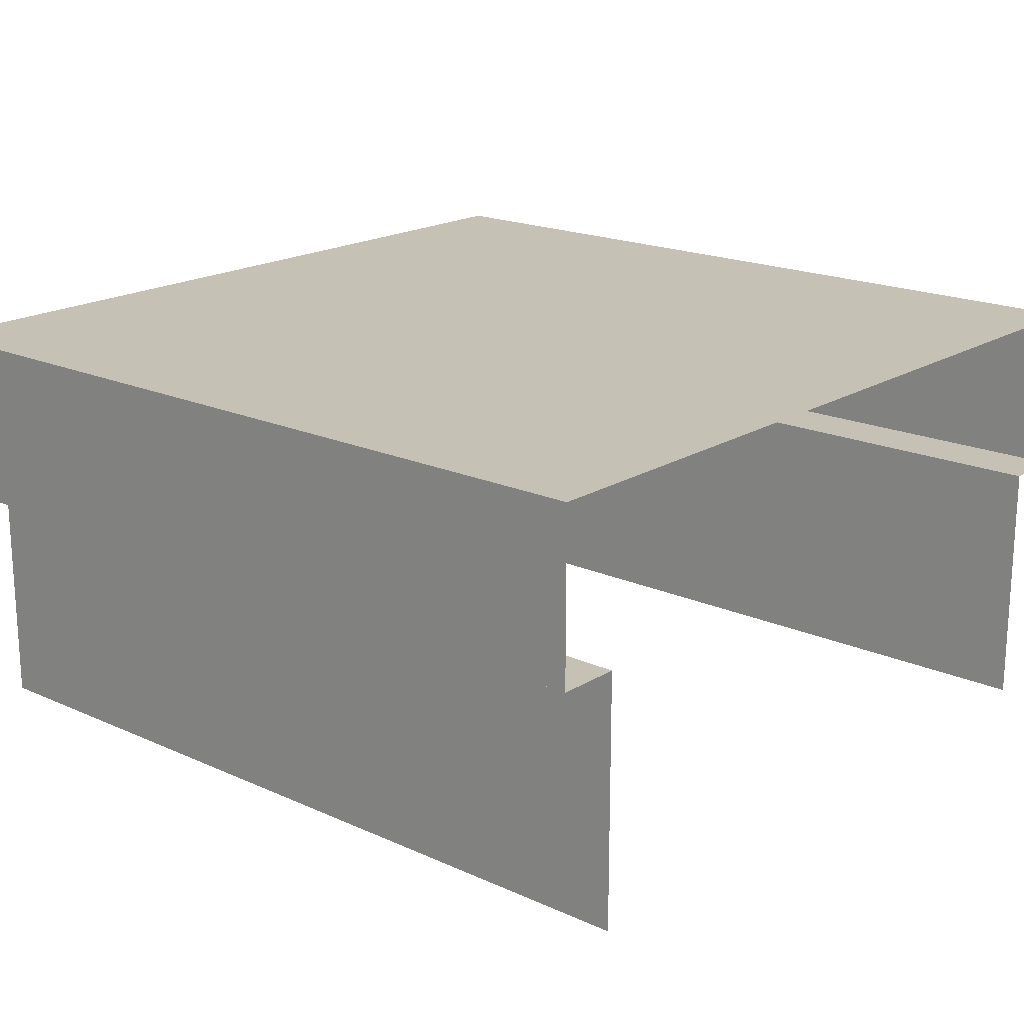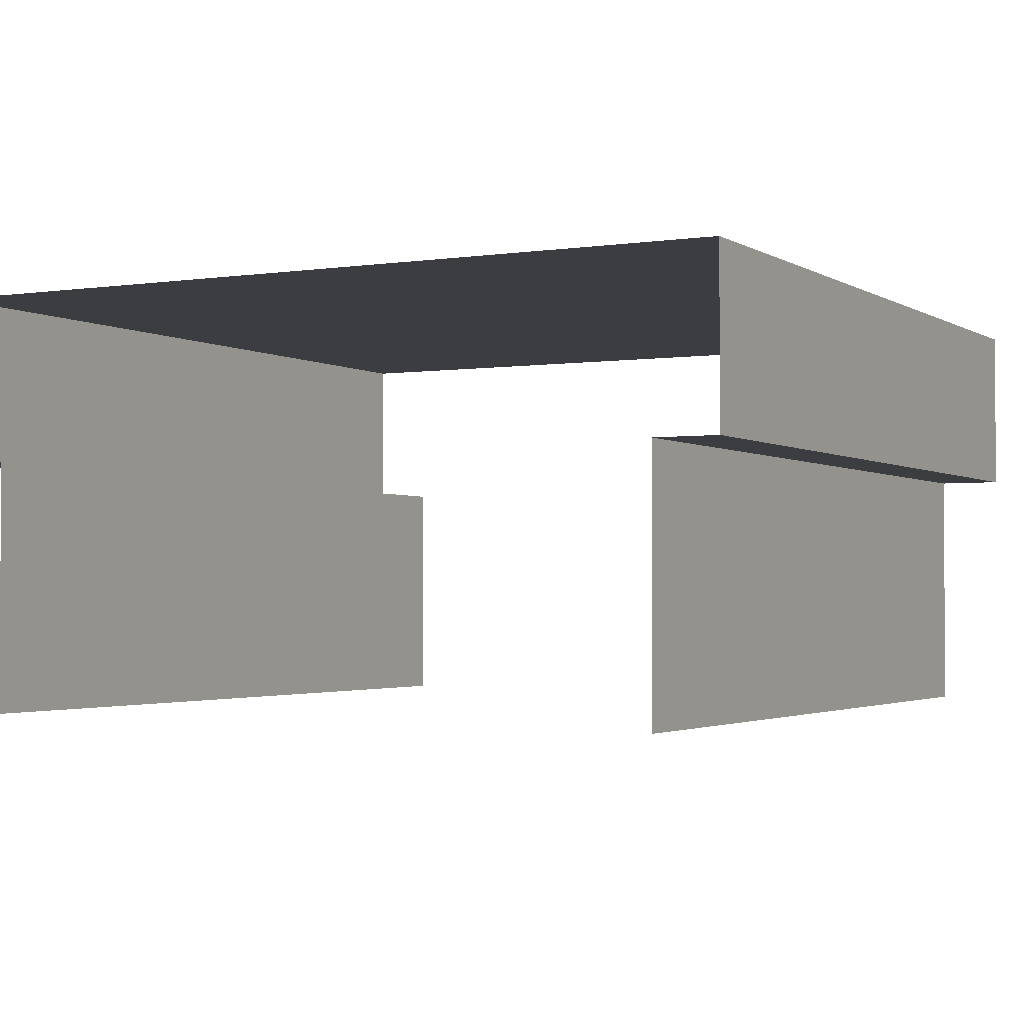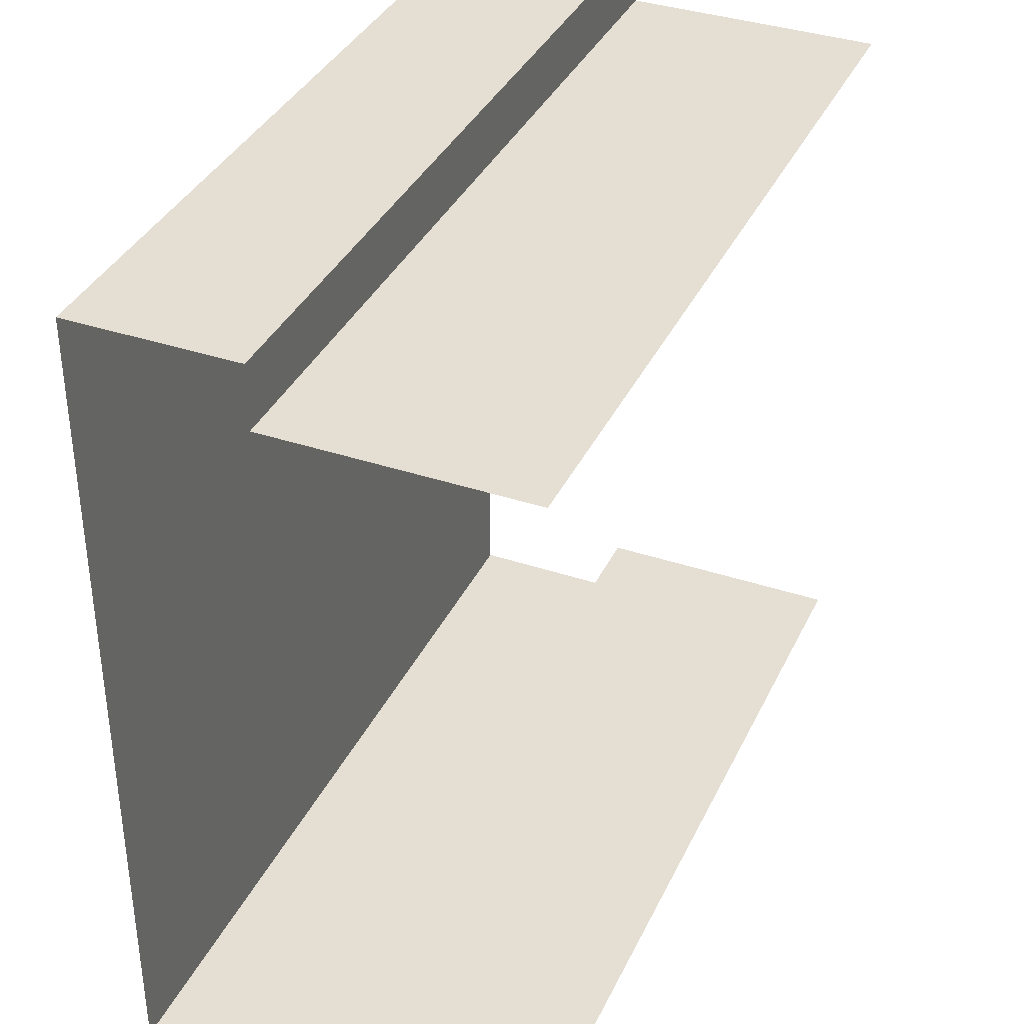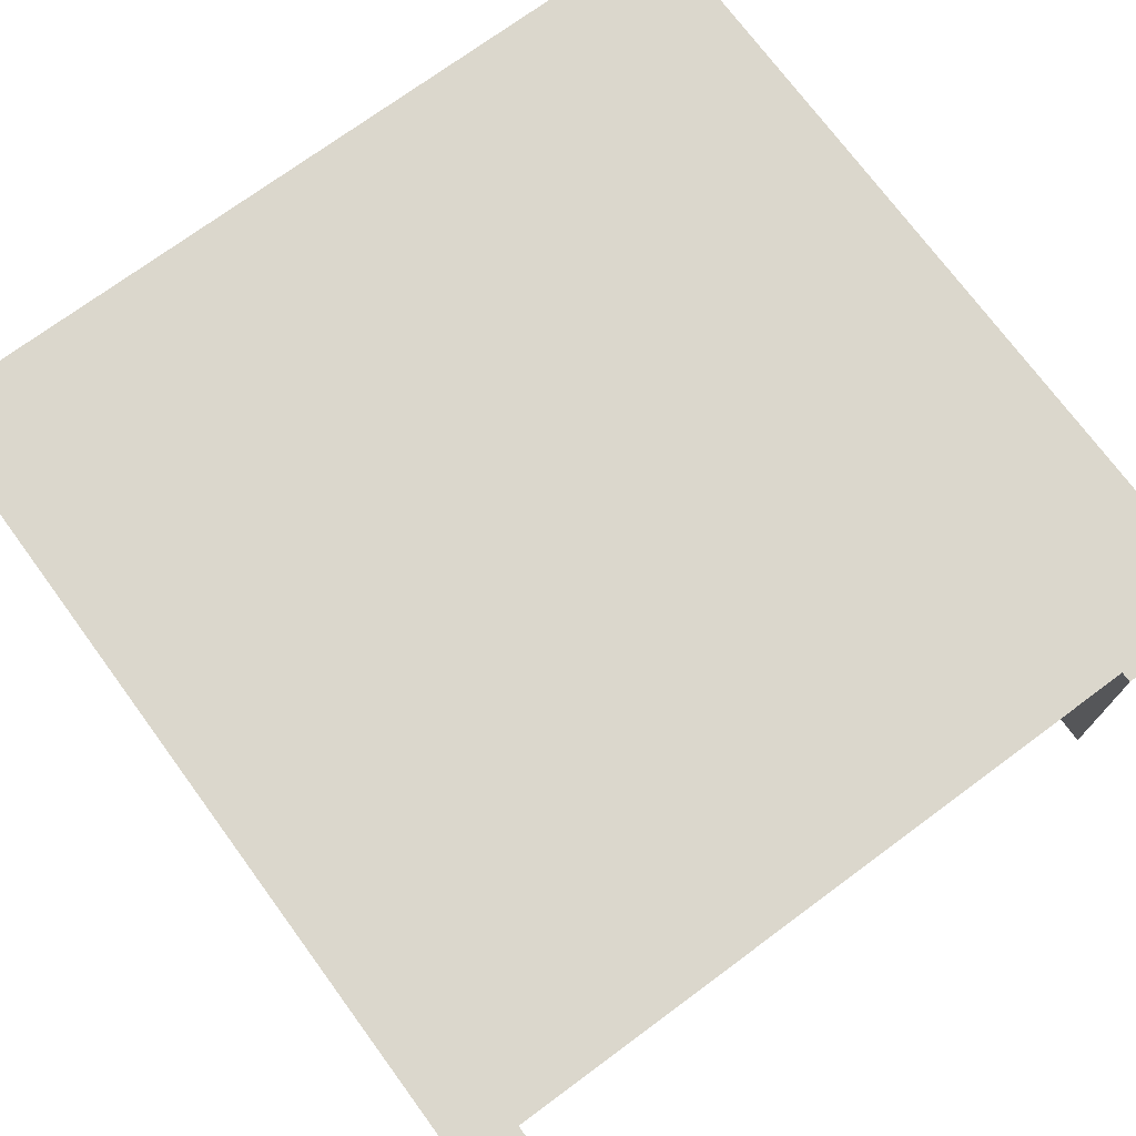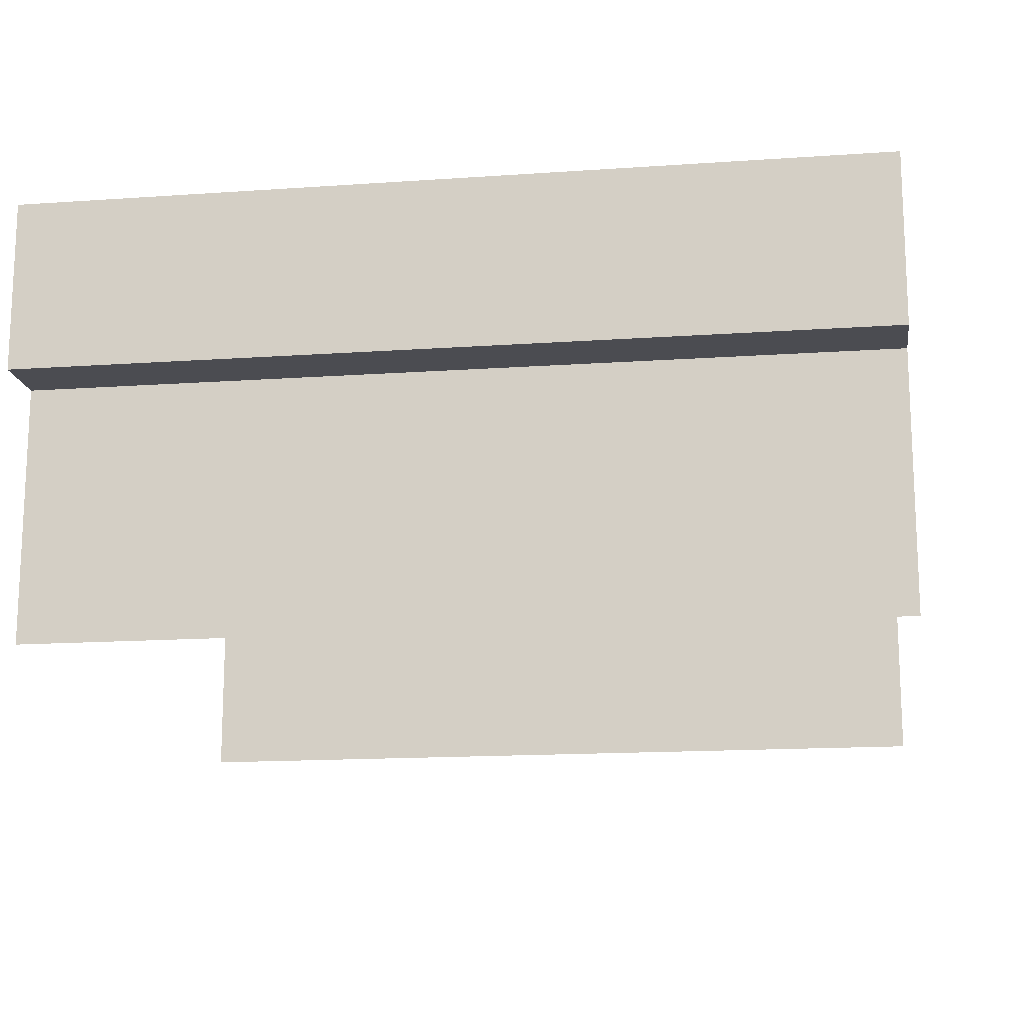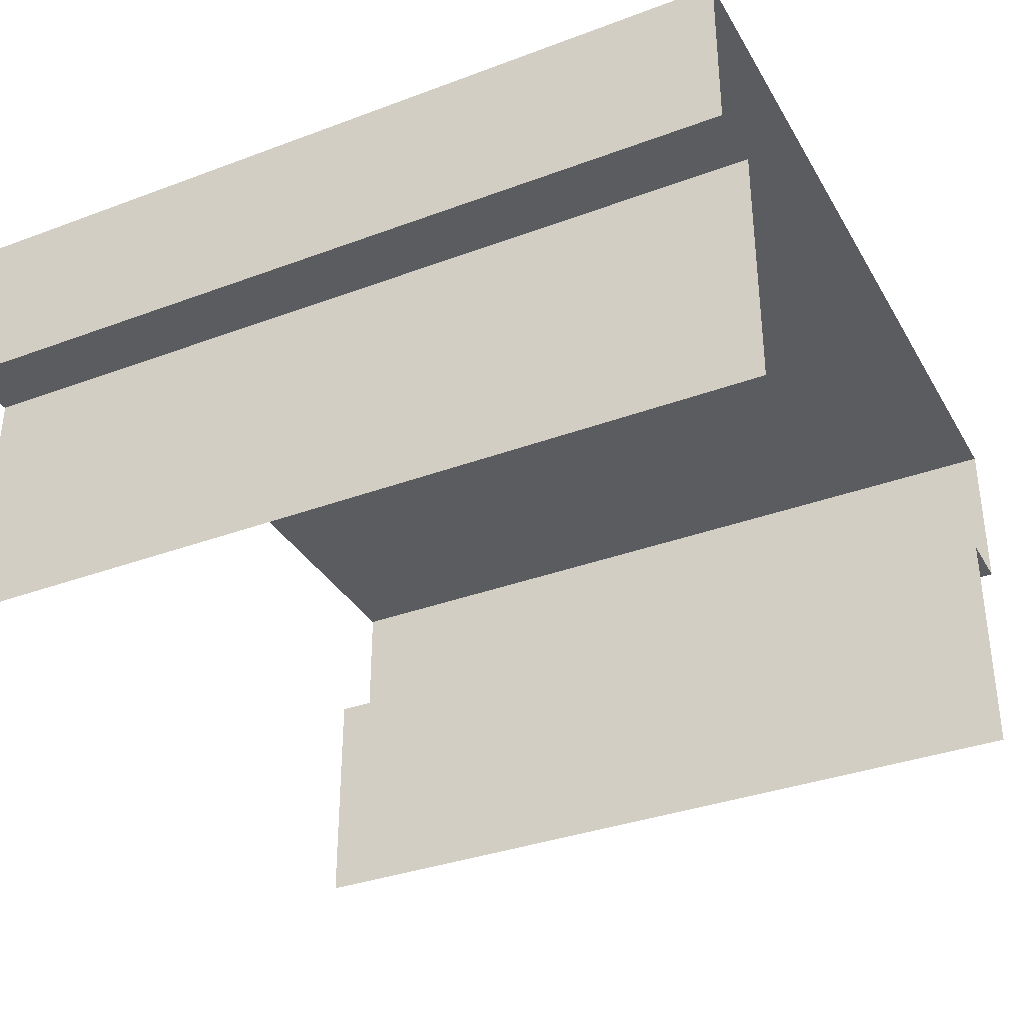
<metadata>
{"format":"obj","ext":"obj","renderer":"f3d","projection":"perspective","resolution":1024,"background":"white","views":[{"elev":18.8,"azim":-139.3,"up":"+Y"},{"elev":-2.3,"azim":-62.1,"up":"+Y"},{"elev":37.0,"azim":-66.7,"up":"+Z"},{"elev":73.3,"azim":-126.4,"up":"+Y"},{"elev":-15.4,"azim":-171.6,"up":"+Y"},{"elev":-34.8,"azim":26.5,"up":"+Y"}]}
</metadata>
<code>
g Surface_StraightDS
v -0 0.5 -1
v 1 0.5 -1
v 1 0.5 0
v -0 0.5 0
v -0 0.3 0
v -0 0.5 0
v 1 0.5 0
v 1 0.3 0
v 1 0.3 -1
v 1 0.5 -1
v -0 0.5 -1
v -0 0.3 -1
v -0 0 -0.075
v -0 0.3 -0.075
v 1 0.3 -0.075
v 1 0 -0.075
v 1 0 -0.925
v 1 0.3 -0.925
v -0 0.3 -0.925
v -0 0 -0.925
v 1 0.3 0
v 1 0.3 -0.075
v -0 0.3 -0.075
v -0 0.3 0
v -0 0.3 -1
v -0 0.3 -0.925
v 1 0.3 -0.925
v 1 0.3 -1
g Surface_StraightDS_0
f 3 2 1
f 4 3 1
f 7 6 5
f 8 7 5
f 11 10 9
f 12 11 9
f 15 14 13
f 16 15 13
f 19 18 17
f 20 19 17
f 23 22 21
f 24 23 21
f 27 26 25
f 28 27 25

</code>
